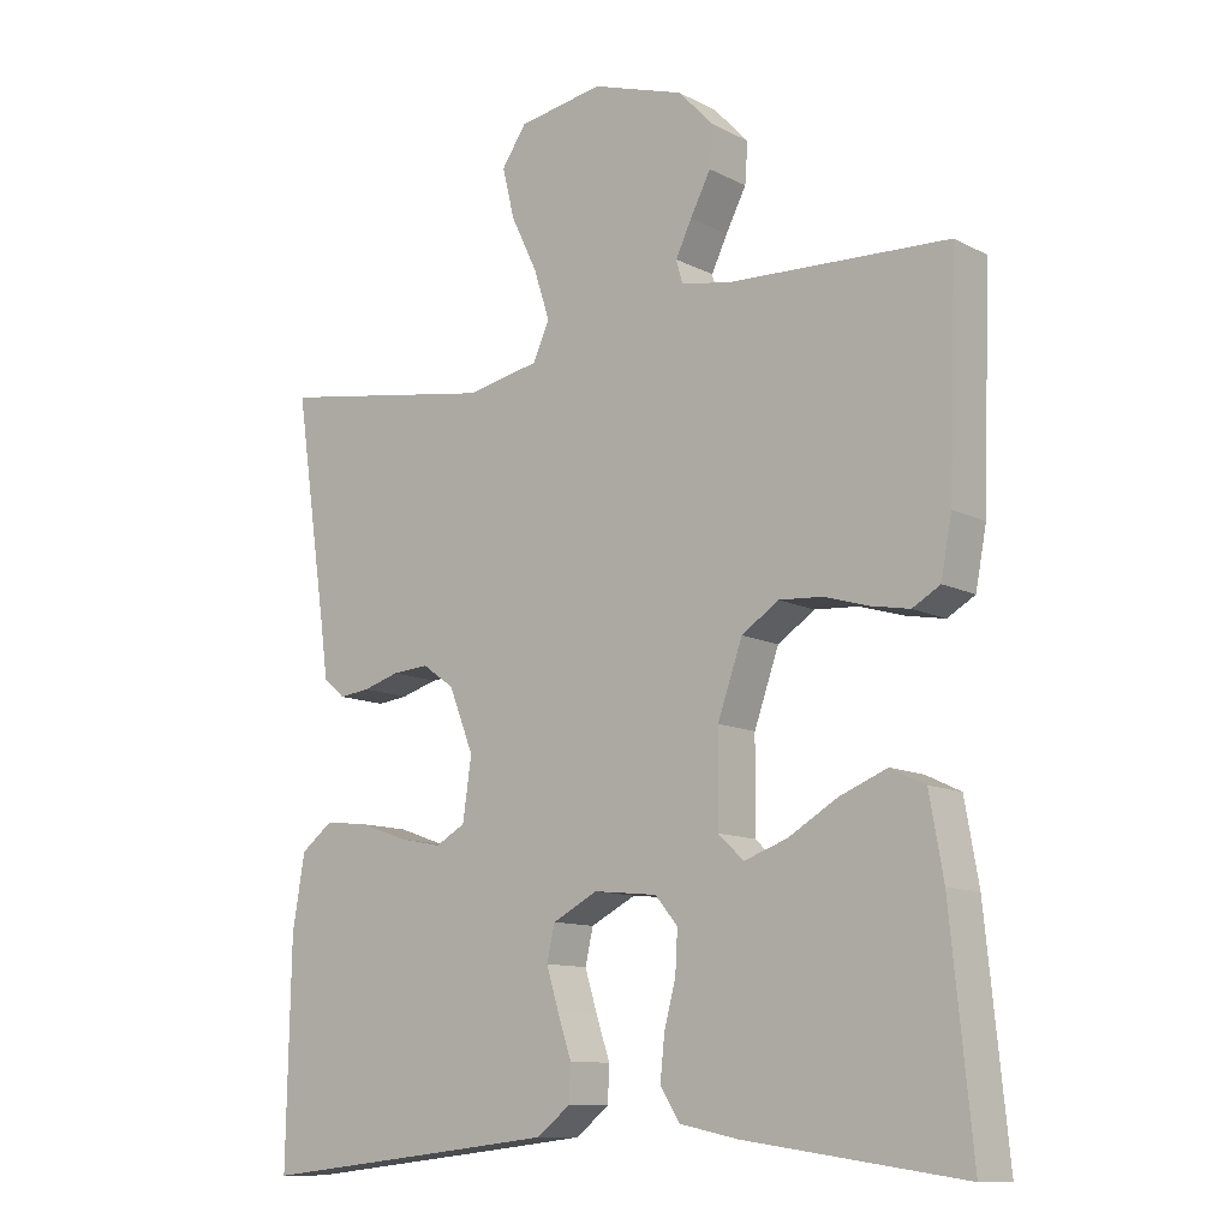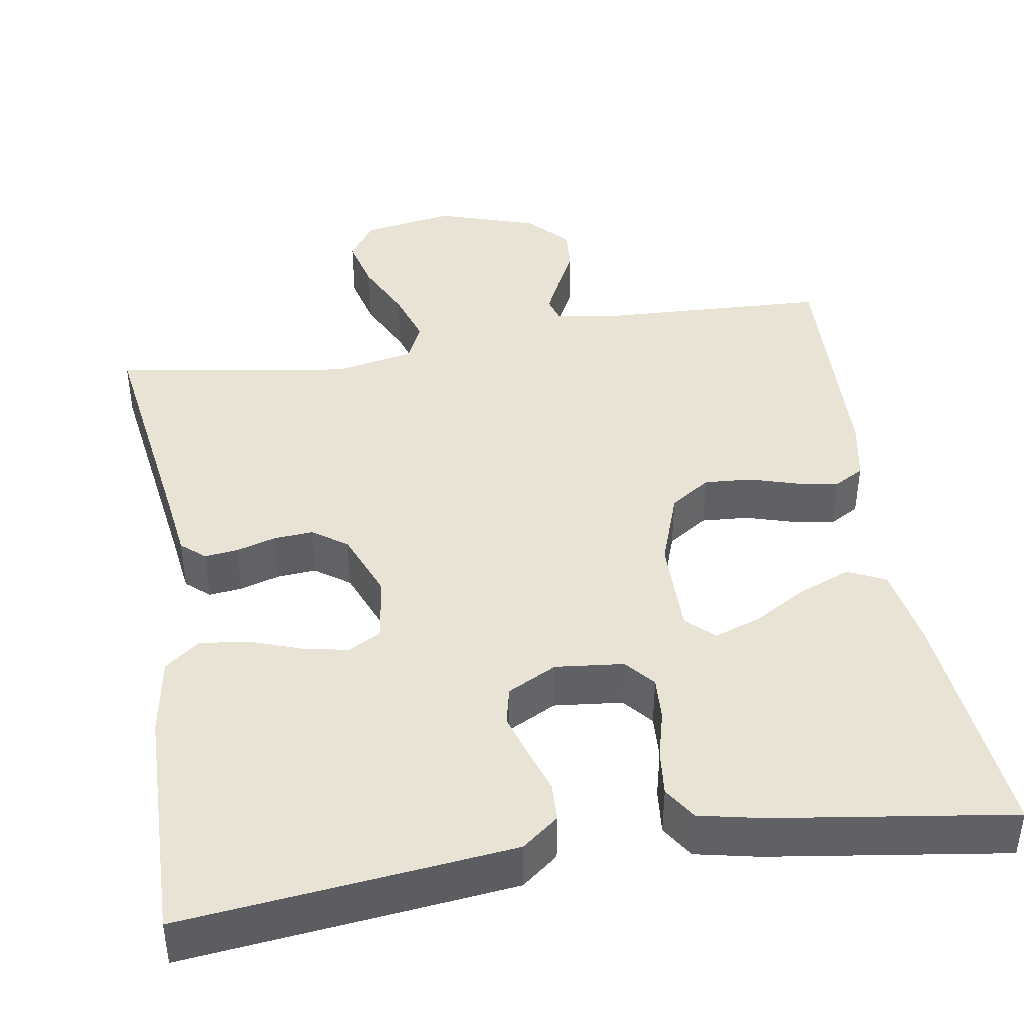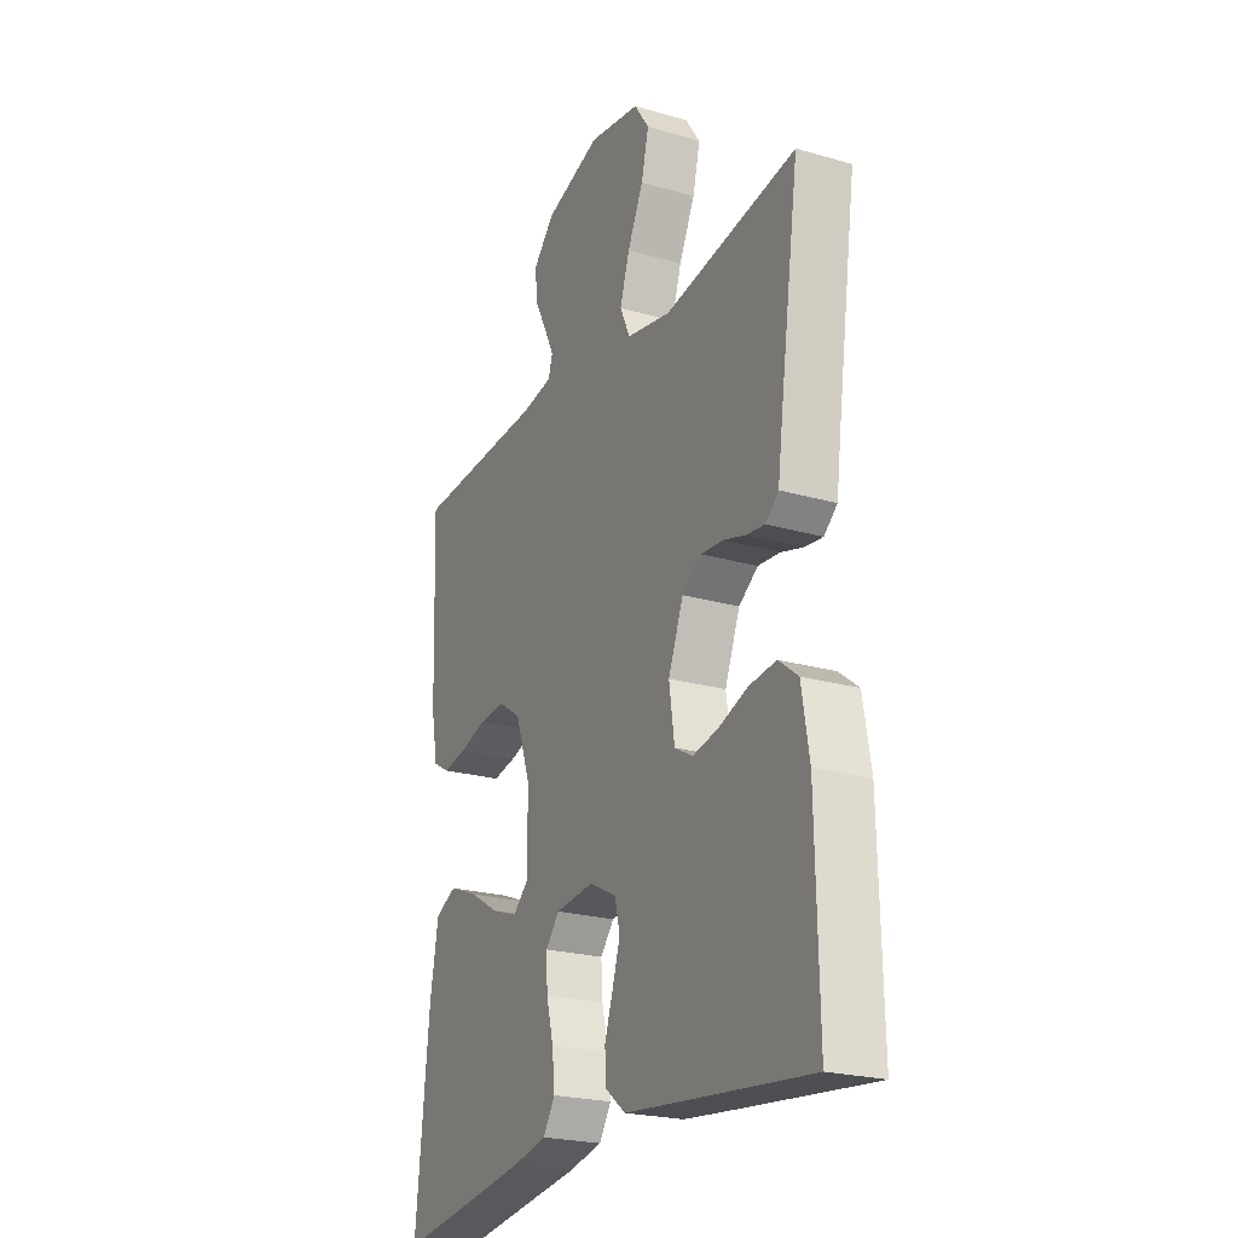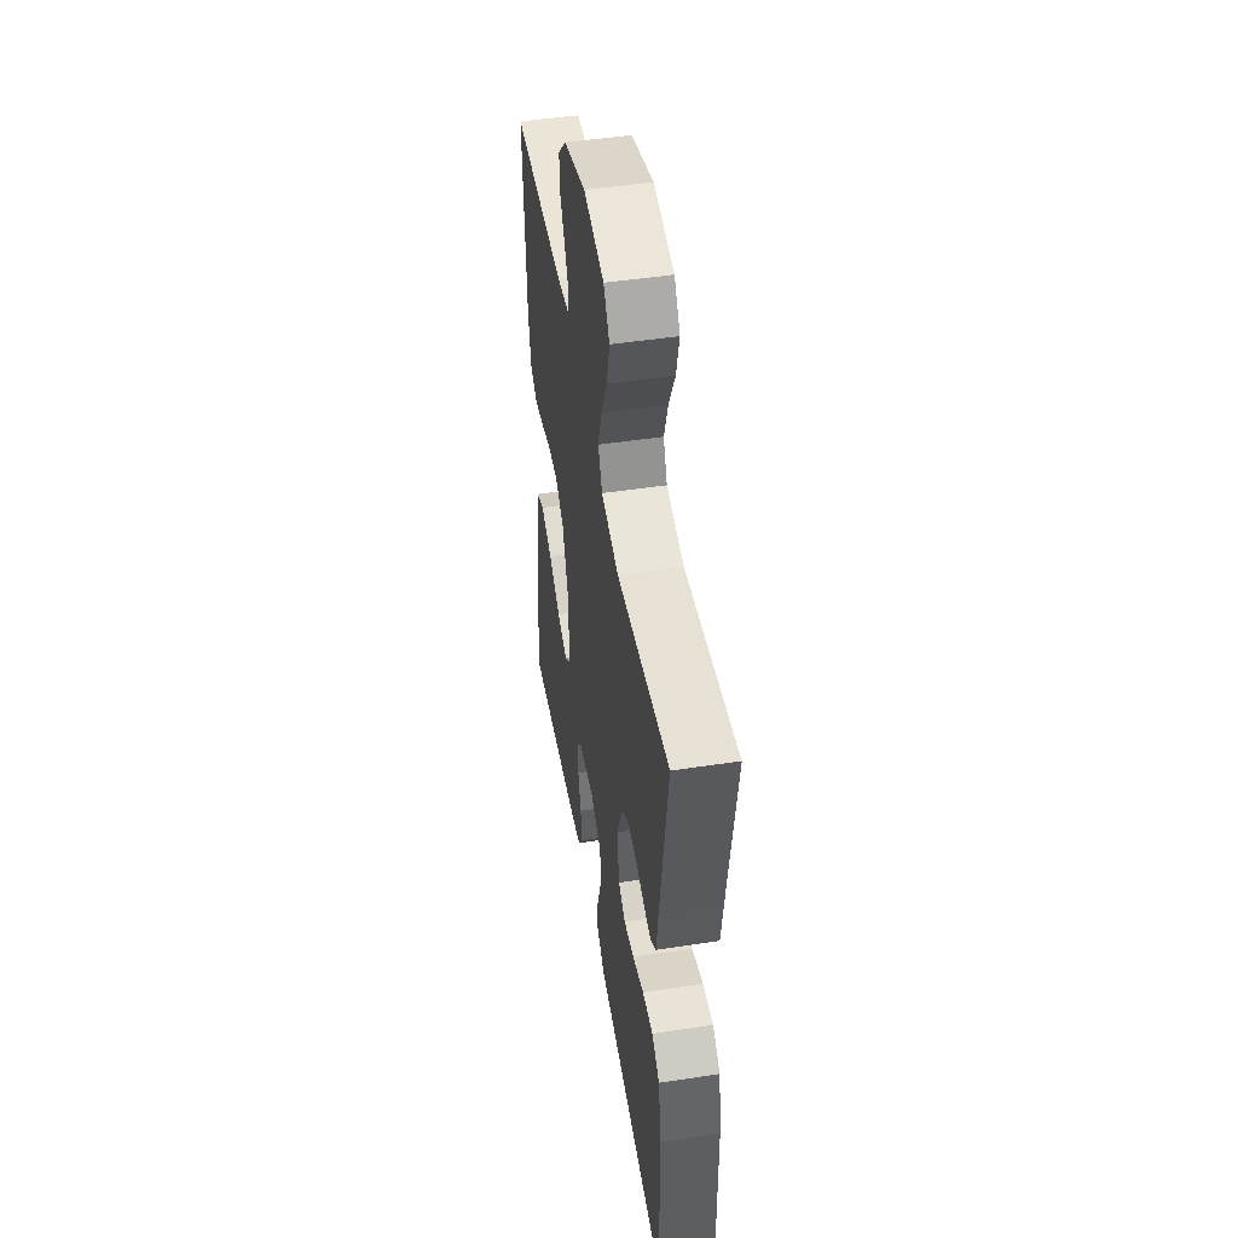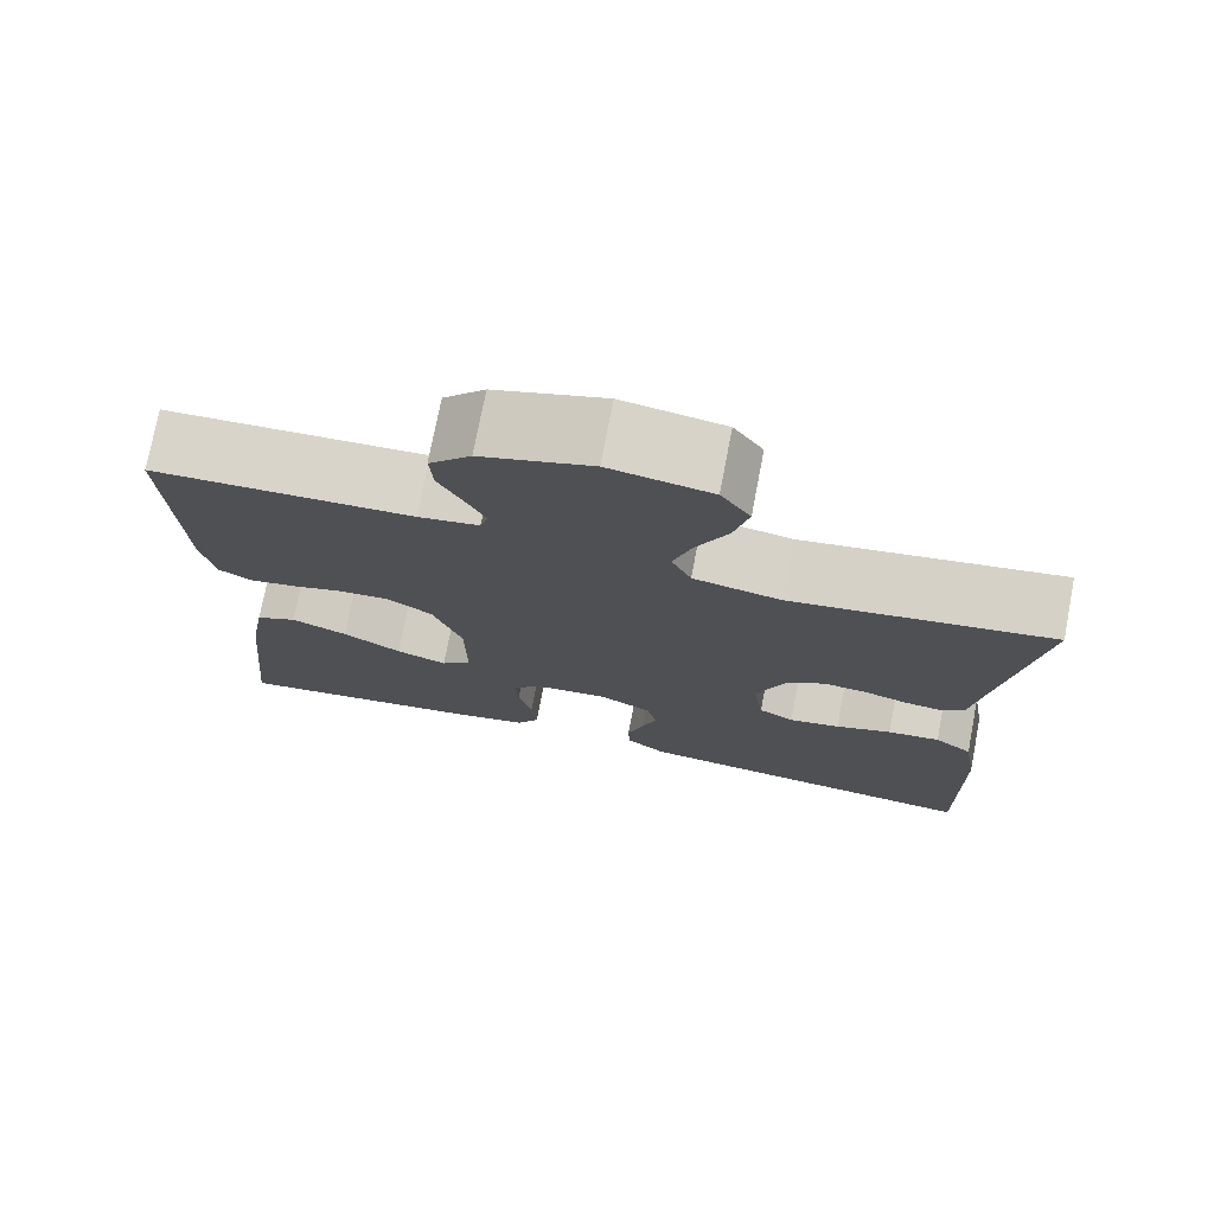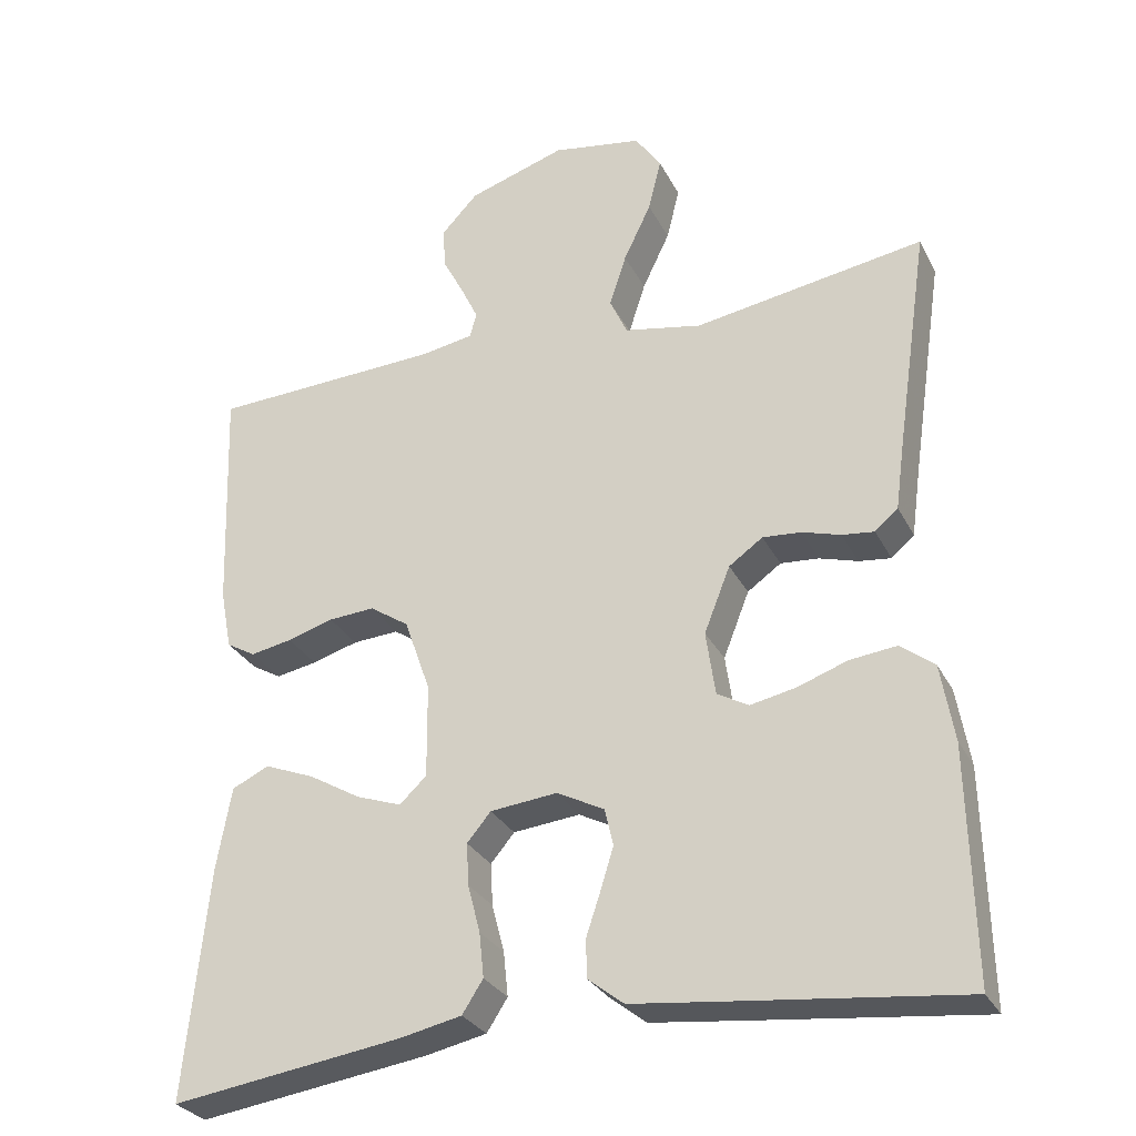
<metadata>
{"format":"obj","ext":"obj","renderer":"f3d","projection":"perspective","resolution":1024,"background":"white","views":[{"elev":-11.2,"azim":-141.0,"up":"+Z"},{"elev":42.2,"azim":170.8,"up":"+Y"},{"elev":-23.1,"azim":63.9,"up":"+Z"},{"elev":48.7,"azim":80.4,"up":"+Z"},{"elev":75.1,"azim":10.9,"up":"+Z"},{"elev":-29.4,"azim":22.9,"up":"+Z"}]}
</metadata>
<code>
v -0.5 0.07 0.5
v -0.2 0.07 0.513
v -0.13 0.07 0.525
v -0.121 0.07 0.557
v -0.143 0.07 0.603
v -0.171 0.07 0.657
v -0.175 0.07 0.712
v -0.127 0.07 0.763
v 0 0.07 0.804
v 0.117 0.07 0.784
v 0.151 0.07 0.734
v 0.134 0.07 0.665
v 0.098 0.07 0.59
v 0.076 0.07 0.522
v 0.099 0.07 0.472
v 0.2 0.07 0.452
v 0.5 0.07 0.5
v 0.456 0.07 0.2
v 0.445 0.07 0.119
v 0.415 0.07 0.093
v 0.373 0.07 0.098
v 0.323 0.07 0.113
v 0.273 0.07 0.117
v 0.229 0.07 0.086
v 0.195 0.07 0
v 0.207 0.07 -0.084
v 0.248 0.07 -0.107
v 0.307 0.07 -0.095
v 0.372 0.07 -0.072
v 0.433 0.07 -0.065
v 0.477 0.07 -0.099
v 0.494 0.07 -0.2
v 0.5 0.07 -0.5
v 0.2 0.07 -0.467
v 0.085 0.07 -0.454
v 0.039 0.07 -0.418
v 0.037 0.07 -0.369
v 0.056 0.07 -0.312
v 0.073 0.07 -0.257
v 0.062 0.07 -0.209
v 0 0.07 -0.177
v -0.087 0.07 -0.186
v -0.118 0.07 -0.223
v -0.115 0.07 -0.278
v -0.099 0.07 -0.34
v -0.093 0.07 -0.398
v -0.12 0.07 -0.44
v -0.2 0.07 -0.457
v -0.5 0.07 -0.5
v -0.47 0.07 -0.2
v -0.451 0.07 -0.092
v -0.403 0.07 -0.069
v -0.338 0.07 -0.095
v -0.27 0.07 -0.135
v -0.211 0.07 -0.156
v -0.176 0.07 -0.123
v -0.177 0.07 0
v -0.211 0.07 0.097
v -0.262 0.07 0.131
v -0.322 0.07 0.127
v -0.382 0.07 0.109
v -0.436 0.07 0.099
v -0.474 0.07 0.121
v -0.489 0.07 0.2
v -0.5 0 0.5
v -0.2 0 0.513
v -0.13 0 0.525
v -0.121 0 0.557
v -0.143 0 0.603
v -0.171 0 0.657
v -0.175 0 0.712
v -0.127 0 0.763
v 0 0 0.804
v 0.117 0 0.784
v 0.151 0 0.734
v 0.134 0 0.665
v 0.098 0 0.59
v 0.076 0 0.522
v 0.099 0 0.472
v 0.2 0 0.452
v 0.5 0 0.5
v 0.456 0 0.2
v 0.445 0 0.119
v 0.415 0 0.093
v 0.373 0 0.098
v 0.323 0 0.113
v 0.273 0 0.117
v 0.229 0 0.086
v 0.195 0 0
v 0.207 0 -0.084
v 0.248 0 -0.107
v 0.307 0 -0.095
v 0.372 0 -0.072
v 0.433 0 -0.065
v 0.477 0 -0.099
v 0.494 0 -0.2
v 0.5 0 -0.5
v 0.2 0 -0.467
v 0.085 0 -0.454
v 0.039 0 -0.418
v 0.037 0 -0.369
v 0.056 0 -0.312
v 0.073 0 -0.257
v 0.062 0 -0.209
v 0 0 -0.177
v -0.087 0 -0.186
v -0.118 0 -0.223
v -0.115 0 -0.278
v -0.099 0 -0.34
v -0.093 0 -0.398
v -0.12 0 -0.44
v -0.2 0 -0.457
v -0.5 0 -0.5
v -0.47 0 -0.2
v -0.451 0 -0.092
v -0.403 0 -0.069
v -0.338 0 -0.095
v -0.27 0 -0.135
v -0.211 0 -0.156
v -0.176 0 -0.123
v -0.177 0 0
v -0.211 0 0.097
v -0.262 0 0.131
v -0.322 0 0.127
v -0.382 0 0.109
v -0.436 0 0.099
v -0.474 0 0.121
v -0.489 0 0.2
f 63 64 1 2
f 60 61 62 63
f 59 60 63 2
f 58 59 2 3
f 57 58 3 4
f 56 57 4
f 51 52 53 54
f 51 54 55
f 50 51 55
f 49 50 55
f 48 49 55 56
f 44 45 46 47
f 43 44 47 48
f 35 36 37 38
f 35 38 39
f 34 35 39
f 33 34 39 40
f 31 32 33 40
f 28 29 30 31
f 27 28 31 40
f 19 20 21 22
f 18 19 22 23
f 16 17 18 23
f 15 16 23 24
f 10 11 12 13
f 10 13 14
f 9 10 14
f 8 9 14
f 5 6 7 8
f 4 5 8 14
f 43 48 56 4
f 26 27 40 41
f 25 26 41 42
f 24 25 42
f 15 24 42
f 15 42 43
f 4 14 15 43
f 66 65 128 127
f 127 126 125 124
f 66 127 124 123
f 67 66 123 122
f 68 67 122 121
f 68 121 120
f 118 117 116 115
f 119 118 115
f 119 115 114
f 119 114 113
f 120 119 113 112
f 111 110 109 108
f 112 111 108 107
f 102 101 100 99
f 103 102 99
f 103 99 98
f 104 103 98 97
f 104 97 96 95
f 95 94 93 92
f 104 95 92 91
f 86 85 84 83
f 87 86 83 82
f 87 82 81 80
f 88 87 80 79
f 77 76 75 74
f 78 77 74
f 78 74 73
f 78 73 72
f 72 71 70 69
f 78 72 69 68
f 68 120 112 107
f 105 104 91 90
f 106 105 90 89
f 106 89 88
f 106 88 79
f 107 106 79
f 107 79 78 68
f 1 65 66 2
f 2 66 67 3
f 3 67 68 4
f 4 68 69 5
f 5 69 70 6
f 6 70 71 7
f 7 71 72 8
f 8 72 73 9
f 9 73 74 10
f 10 74 75 11
f 11 75 76 12
f 12 76 77 13
f 13 77 78 14
f 14 78 79 15
f 15 79 80 16
f 16 80 81 17
f 17 81 82 18
f 18 82 83 19
f 19 83 84 20
f 20 84 85 21
f 21 85 86 22
f 22 86 87 23
f 23 87 88 24
f 24 88 89 25
f 25 89 90 26
f 26 90 91 27
f 27 91 92 28
f 28 92 93 29
f 29 93 94 30
f 30 94 95 31
f 31 95 96 32
f 32 96 97 33
f 33 97 98 34
f 34 98 99 35
f 35 99 100 36
f 36 100 101 37
f 37 101 102 38
f 38 102 103 39
f 39 103 104 40
f 40 104 105 41
f 41 105 106 42
f 42 106 107 43
f 43 107 108 44
f 44 108 109 45
f 45 109 110 46
f 46 110 111 47
f 47 111 112 48
f 48 112 113 49
f 49 113 114 50
f 50 114 115 51
f 51 115 116 52
f 52 116 117 53
f 53 117 118 54
f 54 118 119 55
f 55 119 120 56
f 56 120 121 57
f 57 121 122 58
f 58 122 123 59
f 59 123 124 60
f 60 124 125 61
f 61 125 126 62
f 62 126 127 63
f 63 127 128 64
f 64 128 65 1

</code>
